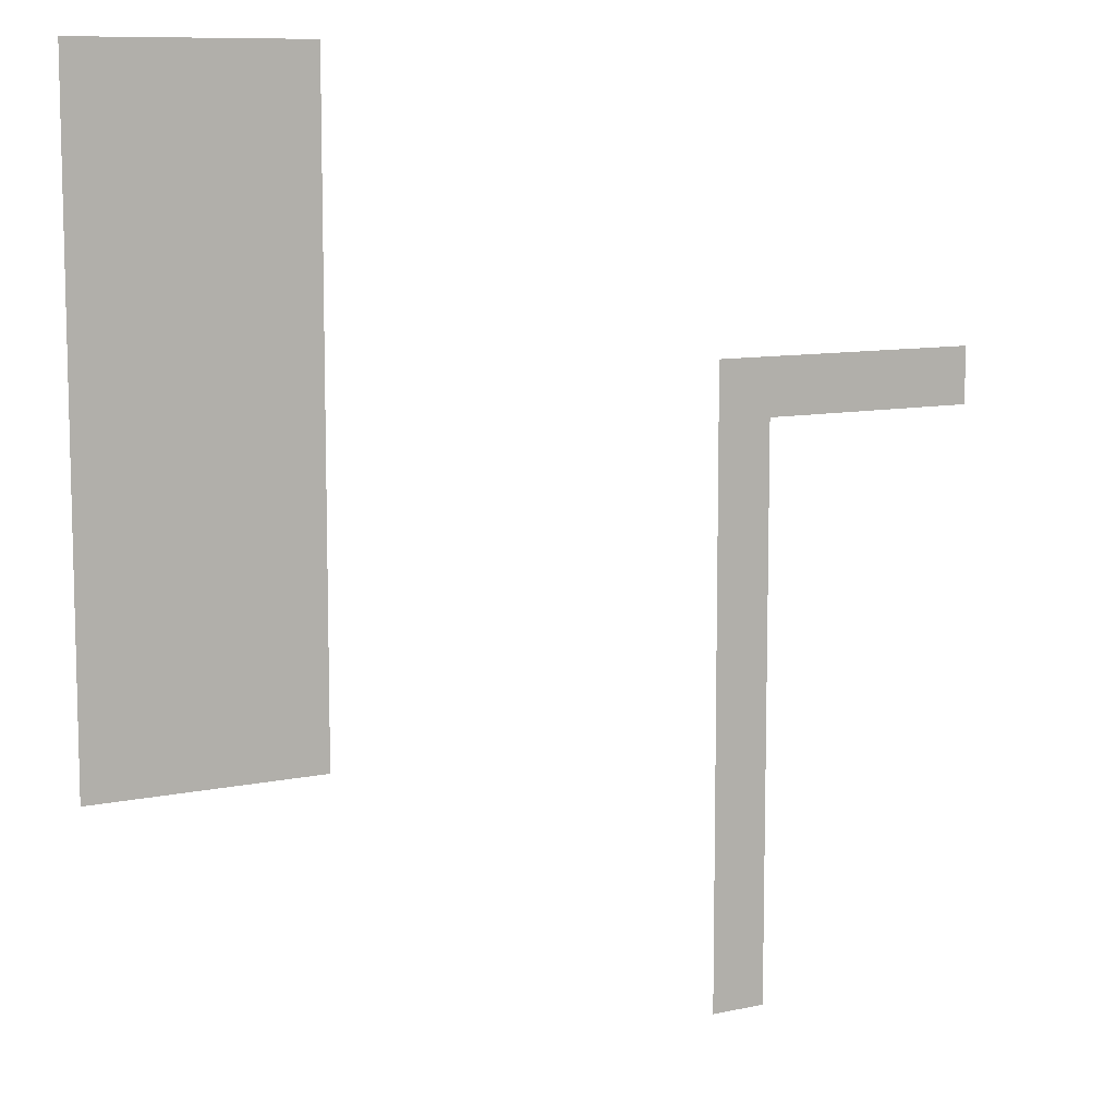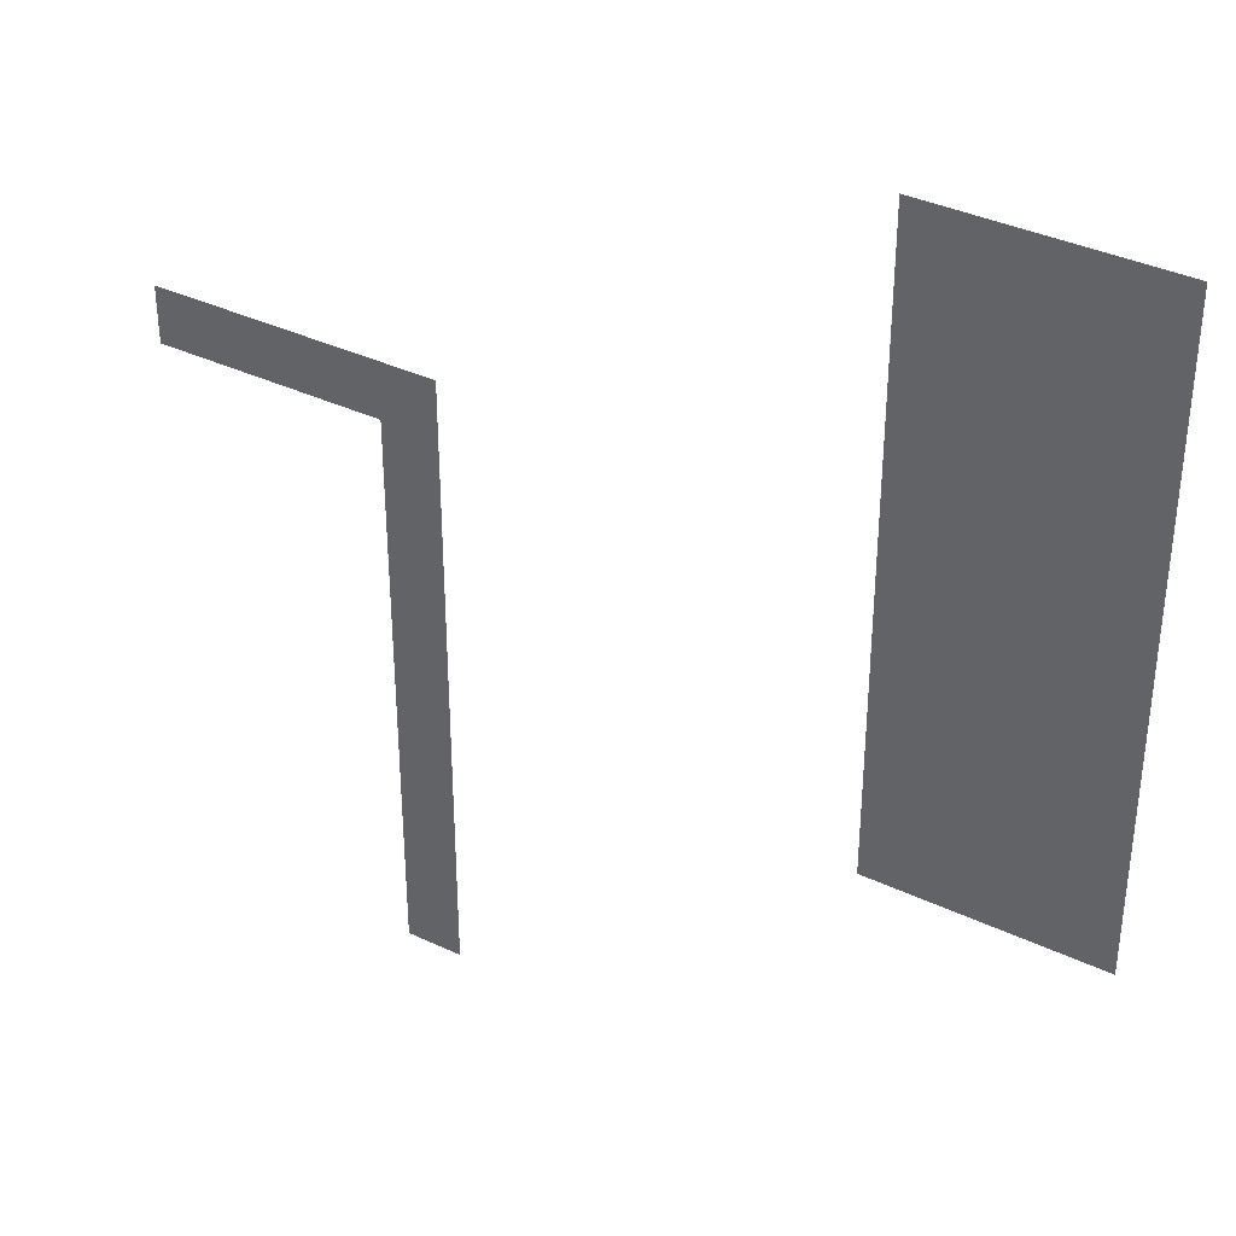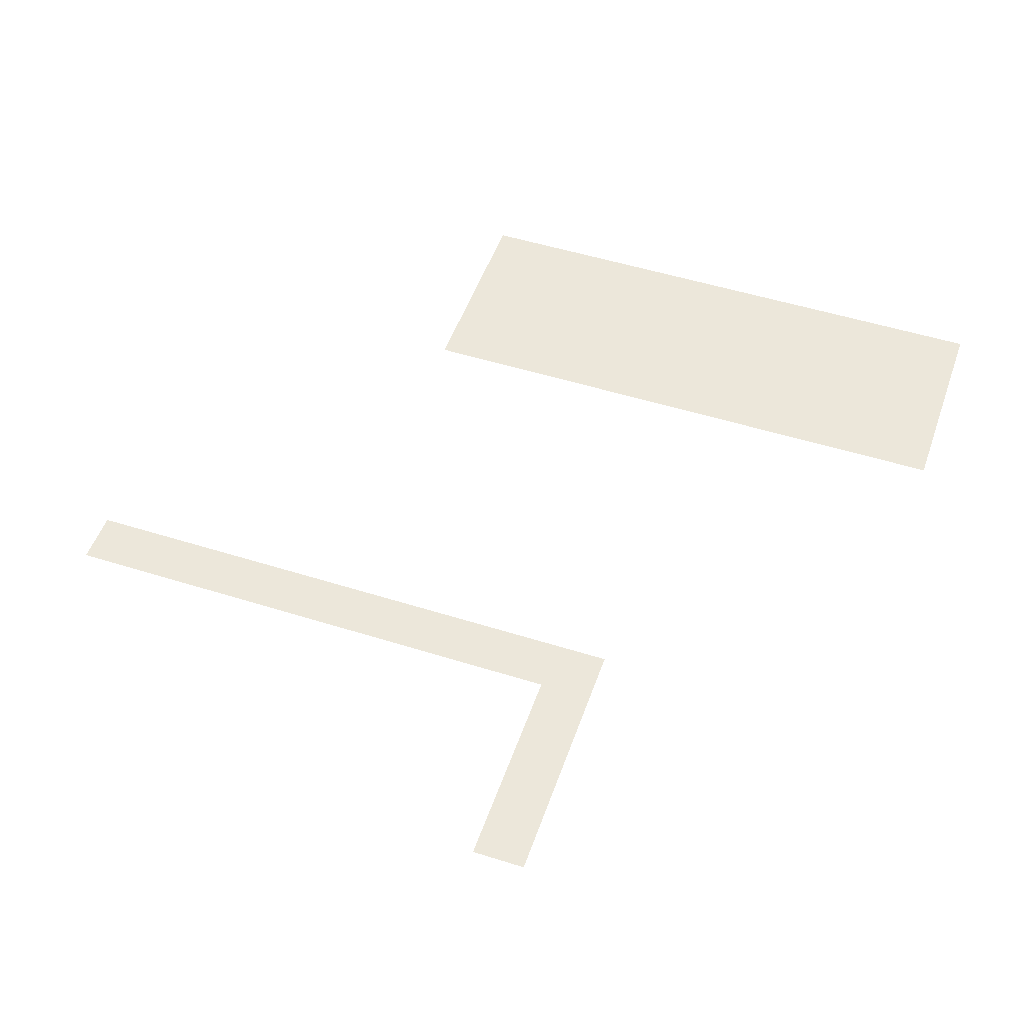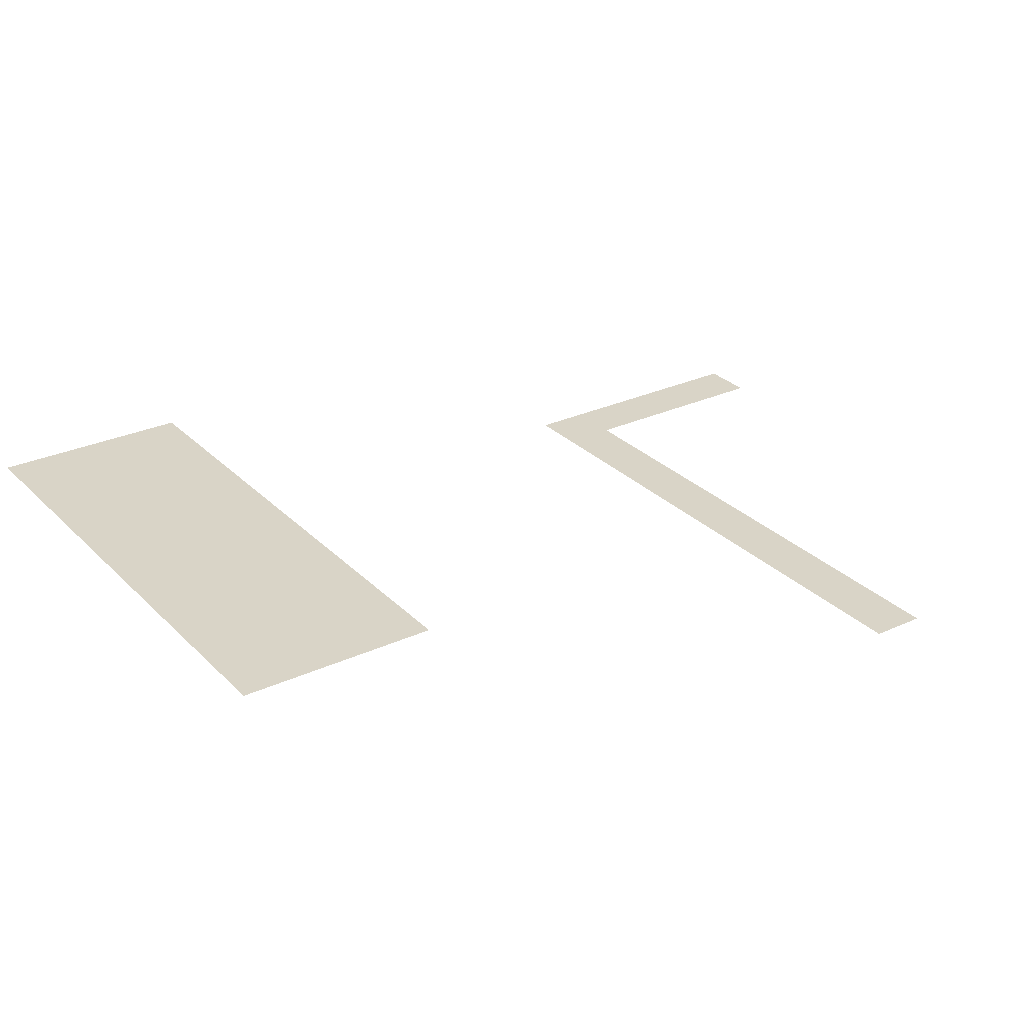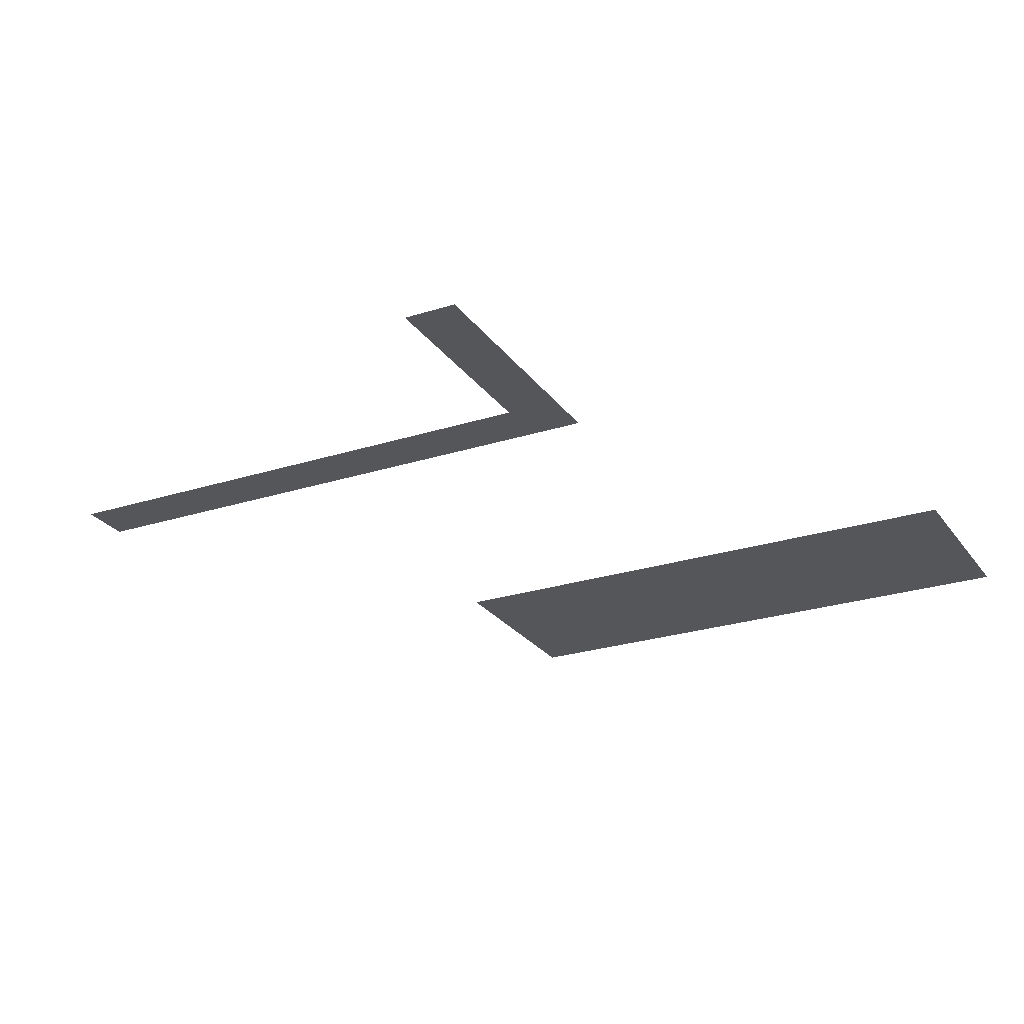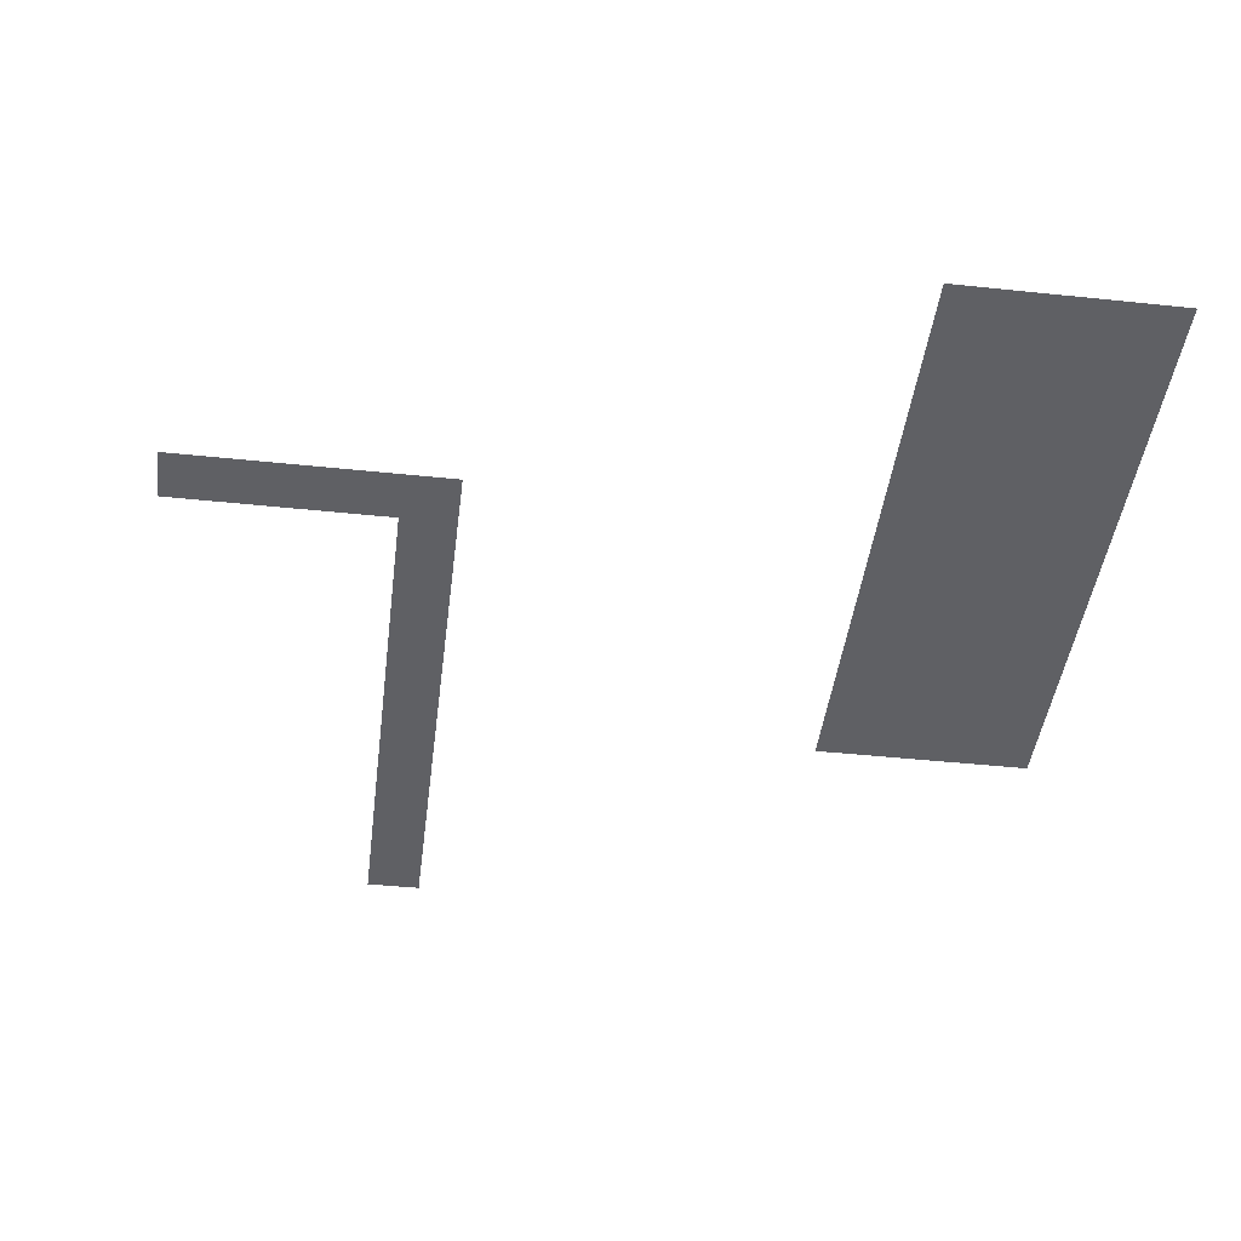
<metadata>
{"format":"obj","ext":"obj","renderer":"f3d","projection":"perspective","resolution":1024,"background":"white","views":[{"elev":9.4,"azim":-29.9,"up":"+Y"},{"elev":36.9,"azim":-148.6,"up":"+Y"},{"elev":50.5,"azim":109.1,"up":"+Z"},{"elev":28.5,"azim":-34.6,"up":"+Z"},{"elev":-25.3,"azim":117.3,"up":"+Z"},{"elev":-44.0,"azim":172.9,"up":"+Z"}]}
</metadata>
<code>
v -192 -16 0
v -208 -16 0
v -208 0 0
v -192 0 0
v -208 -16 0
v -224 -16 0
v -224 0 0
v -208 0 0
v -224 -16 0
v -240 -16 0
v -240 0 0
v -224 0 0
v -240 -16 0
v -256 -16 0
v -256 0 0
v -240 0 0
v -192 -32 0
v -208 -32 0
v -208 -16 0
v -192 -16 0
v -208 -32 0
v -224 -32 0
v -224 -16 0
v -208 -16 0
v -224 -32 0
v -240 -32 0
v -240 -16 0
v -224 -16 0
v -240 -32 0
v -256 -32 0
v -256 -16 0
v -240 -16 0
v -192 -48 0
v -208 -48 0
v -208 -32 0
v -192 -32 0
v -208 -48 0
v -224 -48 0
v -224 -32 0
v -208 -32 0
v -224 -48 0
v -240 -48 0
v -240 -32 0
v -224 -32 0
v -240 -48 0
v -256 -48 0
v -256 -32 0
v -240 -32 0
v -192 -64 0
v -208 -64 0
v -208 -48 0
v -192 -48 0
v -208 -64 0
v -224 -64 0
v -224 -48 0
v -208 -48 0
v -224 -64 0
v -240 -64 0
v -240 -48 0
v -224 -48 0
v -240 -64 0
v -256 -64 0
v -256 -48 0
v -240 -48 0
v -192 -80 0
v -208 -80 0
v -208 -64 0
v -192 -64 0
v -208 -80 0
v -224 -80 0
v -224 -64 0
v -208 -64 0
v -224 -80 0
v -240 -80 0
v -240 -64 0
v -224 -64 0
v -240 -80 0
v -256 -80 0
v -256 -64 0
v -240 -64 0
v 0 -96 0
v -16 -96 0
v -16 -80 0
v 0 -80 0
v -16 -96 0
v -32 -96 0
v -32 -80 0
v -16 -80 0
v -32 -96 0
v -48 -96 0
v -48 -80 0
v -32 -80 0
v -48 -96 0
v -64 -96 0
v -64 -80 0
v -48 -80 0
v -64 -96 0
v -80 -96 0
v -80 -80 0
v -64 -80 0
v -192 -96 0
v -208 -96 0
v -208 -80 0
v -192 -80 0
v -208 -96 0
v -224 -96 0
v -224 -80 0
v -208 -80 0
v -224 -96 0
v -240 -96 0
v -240 -80 0
v -224 -80 0
v -240 -96 0
v -256 -96 0
v -256 -80 0
v -240 -80 0
v -64 -112 0
v -80 -112 0
v -80 -96 0
v -64 -96 0
v -192 -112 0
v -208 -112 0
v -208 -96 0
v -192 -96 0
v -208 -112 0
v -224 -112 0
v -224 -96 0
v -208 -96 0
v -224 -112 0
v -240 -112 0
v -240 -96 0
v -224 -96 0
v -240 -112 0
v -256 -112 0
v -256 -96 0
v -240 -96 0
v -64 -128 0
v -80 -128 0
v -80 -112 0
v -64 -112 0
v -192 -128 0
v -208 -128 0
v -208 -112 0
v -192 -112 0
v -208 -128 0
v -224 -128 0
v -224 -112 0
v -208 -112 0
v -224 -128 0
v -240 -128 0
v -240 -112 0
v -224 -112 0
v -240 -128 0
v -256 -128 0
v -256 -112 0
v -240 -112 0
v -64 -144 0
v -80 -144 0
v -80 -128 0
v -64 -128 0
v -192 -144 0
v -208 -144 0
v -208 -128 0
v -192 -128 0
v -208 -144 0
v -224 -144 0
v -224 -128 0
v -208 -128 0
v -224 -144 0
v -240 -144 0
v -240 -128 0
v -224 -128 0
v -240 -144 0
v -256 -144 0
v -256 -128 0
v -240 -128 0
v -64 -160 0
v -80 -160 0
v -80 -144 0
v -64 -144 0
v -192 -160 0
v -208 -160 0
v -208 -144 0
v -192 -144 0
v -208 -160 0
v -224 -160 0
v -224 -144 0
v -208 -144 0
v -224 -160 0
v -240 -160 0
v -240 -144 0
v -224 -144 0
v -240 -160 0
v -256 -160 0
v -256 -144 0
v -240 -144 0
v -64 -176 0
v -80 -176 0
v -80 -160 0
v -64 -160 0
v -192 -176 0
v -208 -176 0
v -208 -160 0
v -192 -160 0
v -208 -176 0
v -224 -176 0
v -224 -160 0
v -208 -160 0
v -224 -176 0
v -240 -176 0
v -240 -160 0
v -224 -160 0
v -240 -176 0
v -256 -176 0
v -256 -160 0
v -240 -160 0
v -64 -192 0
v -80 -192 0
v -80 -176 0
v -64 -176 0
v -64 -208 0
v -80 -208 0
v -80 -192 0
v -64 -192 0
v -64 -224 0
v -80 -224 0
v -80 -208 0
v -64 -208 0
v -64 -240 0
v -80 -240 0
v -80 -224 0
v -64 -224 0
v -64 -256 0
v -80 -256 0
v -80 -240 0
v -64 -240 0
g 2ScenarioPlataforma_mesh_0930
f 1 2 3 4
f 5 6 7 8
f 9 10 11 12
f 13 14 15 16
f 17 18 19 20
f 21 22 23 24
f 25 26 27 28
f 29 30 31 32
f 33 34 35 36
f 37 38 39 40
f 41 42 43 44
f 45 46 47 48
f 49 50 51 52
f 53 54 55 56
f 57 58 59 60
f 61 62 63 64
f 65 66 67 68
f 69 70 71 72
f 73 74 75 76
f 77 78 79 80
f 81 82 83 84
f 85 86 87 88
f 89 90 91 92
f 93 94 95 96
f 97 98 99 100
f 101 102 103 104
f 105 106 107 108
f 109 110 111 112
f 113 114 115 116
f 117 118 119 120
f 121 122 123 124
f 125 126 127 128
f 129 130 131 132
f 133 134 135 136
f 137 138 139 140
f 141 142 143 144
f 145 146 147 148
f 149 150 151 152
f 153 154 155 156
f 157 158 159 160
f 161 162 163 164
f 165 166 167 168
f 169 170 171 172
f 173 174 175 176
f 177 178 179 180
f 181 182 183 184
f 185 186 187 188
f 189 190 191 192
f 193 194 195 196
f 197 198 199 200
f 201 202 203 204
f 205 206 207 208
f 209 210 211 212
f 213 214 215 216
f 217 218 219 220
f 221 222 223 224
f 225 226 227 228
f 229 230 231 232
f 233 234 235 236

</code>
